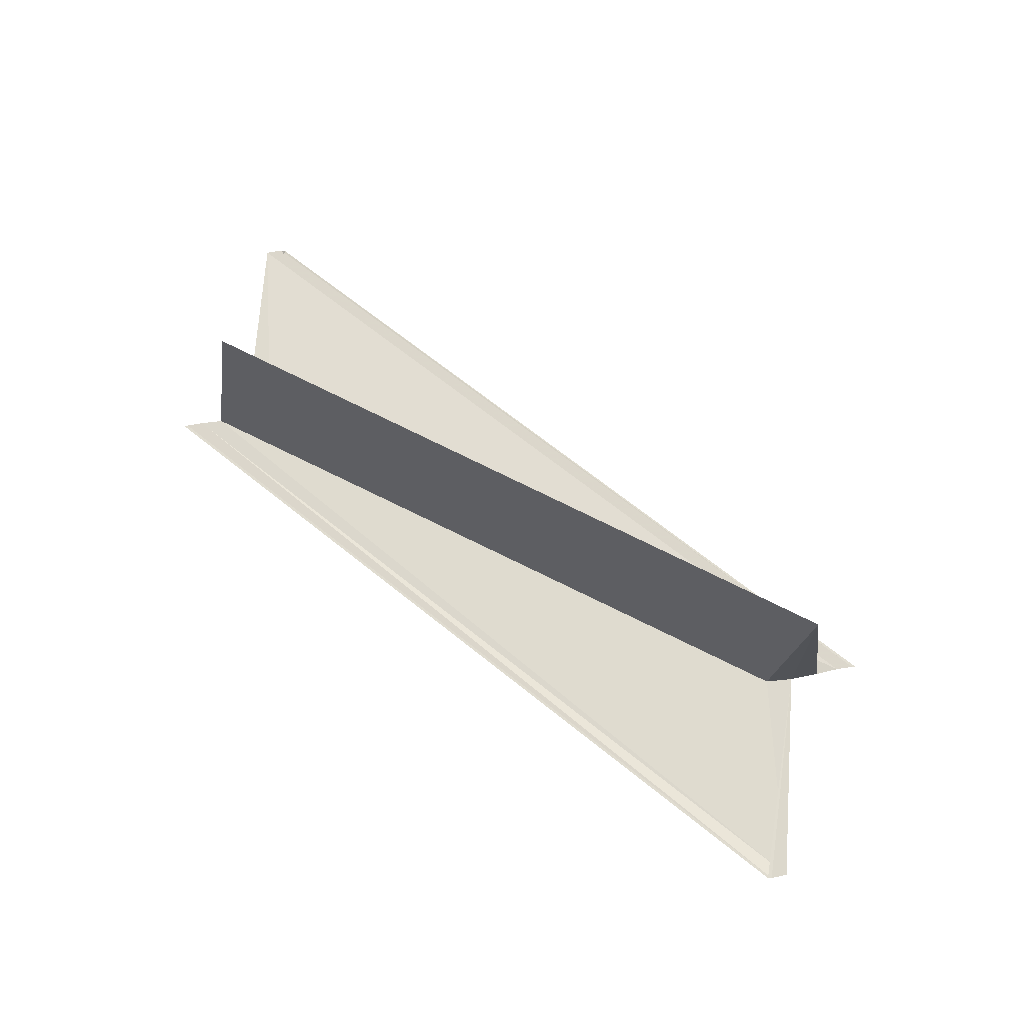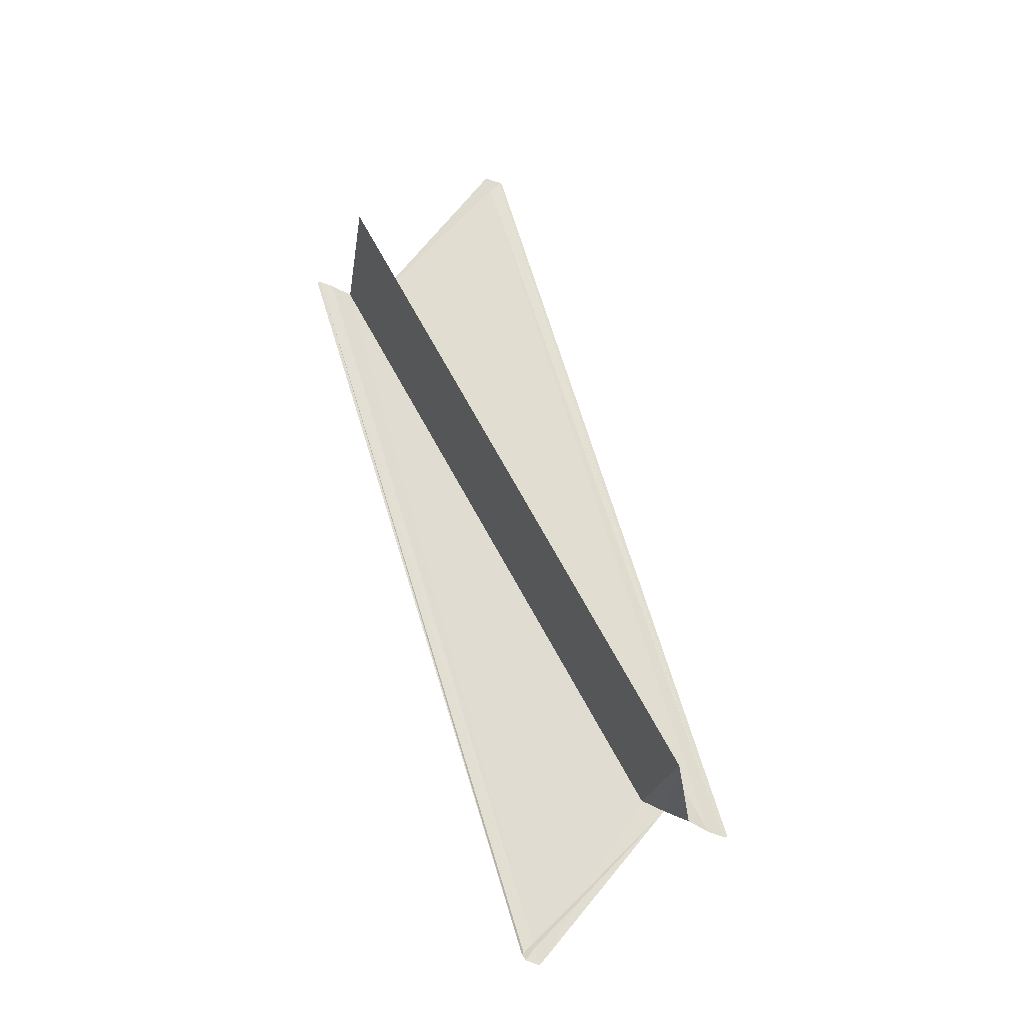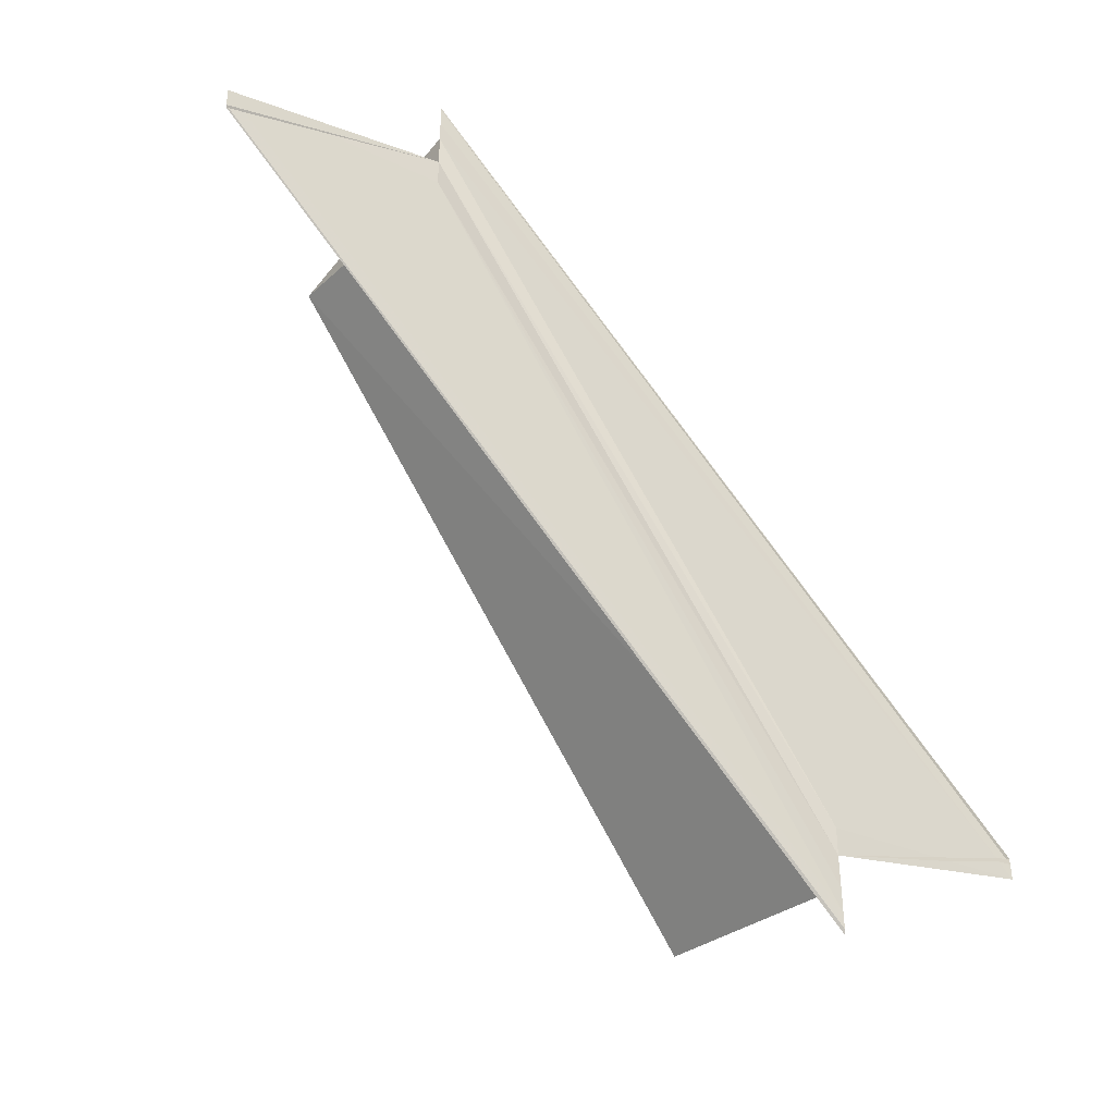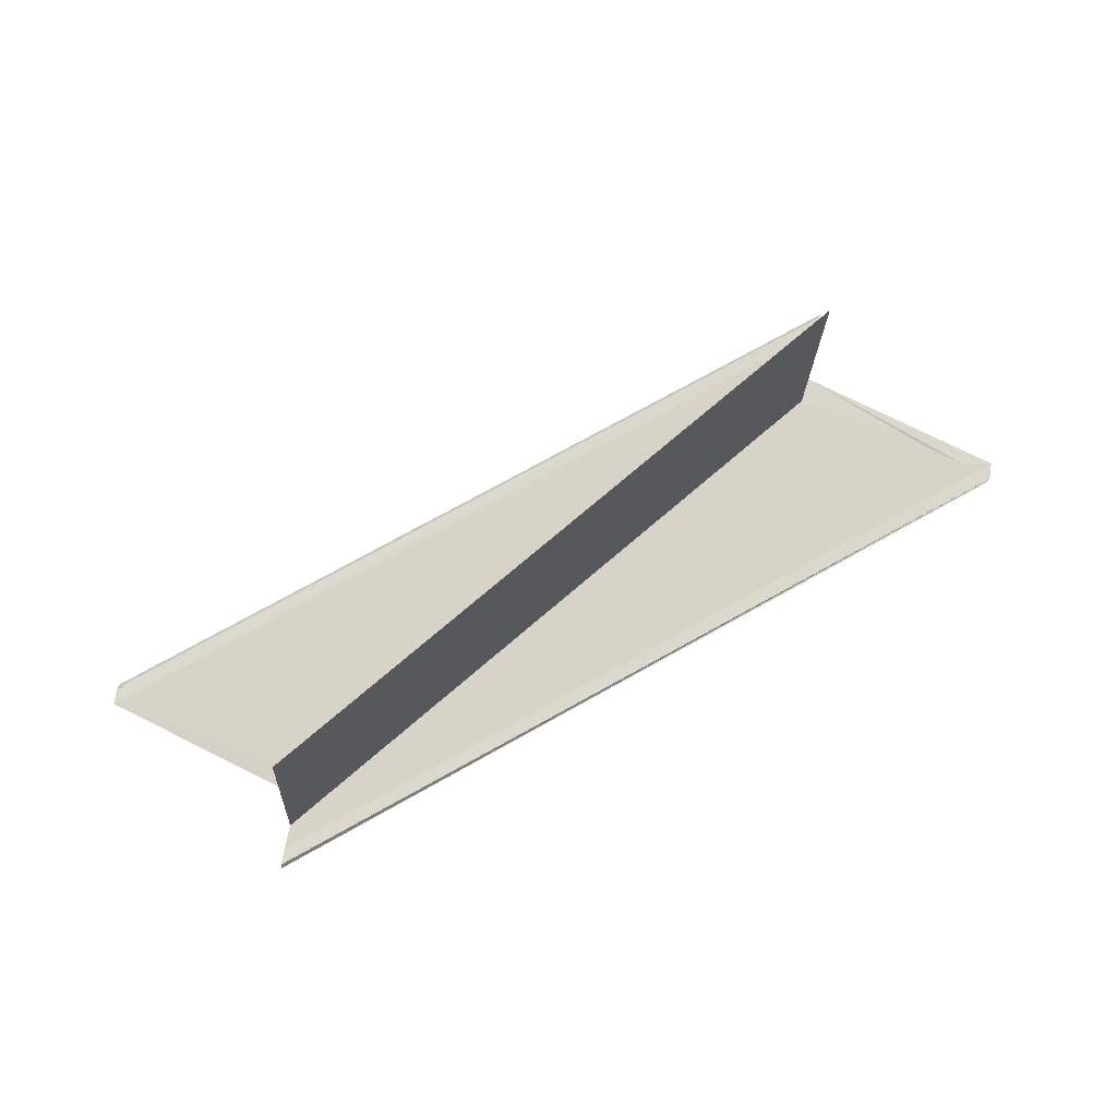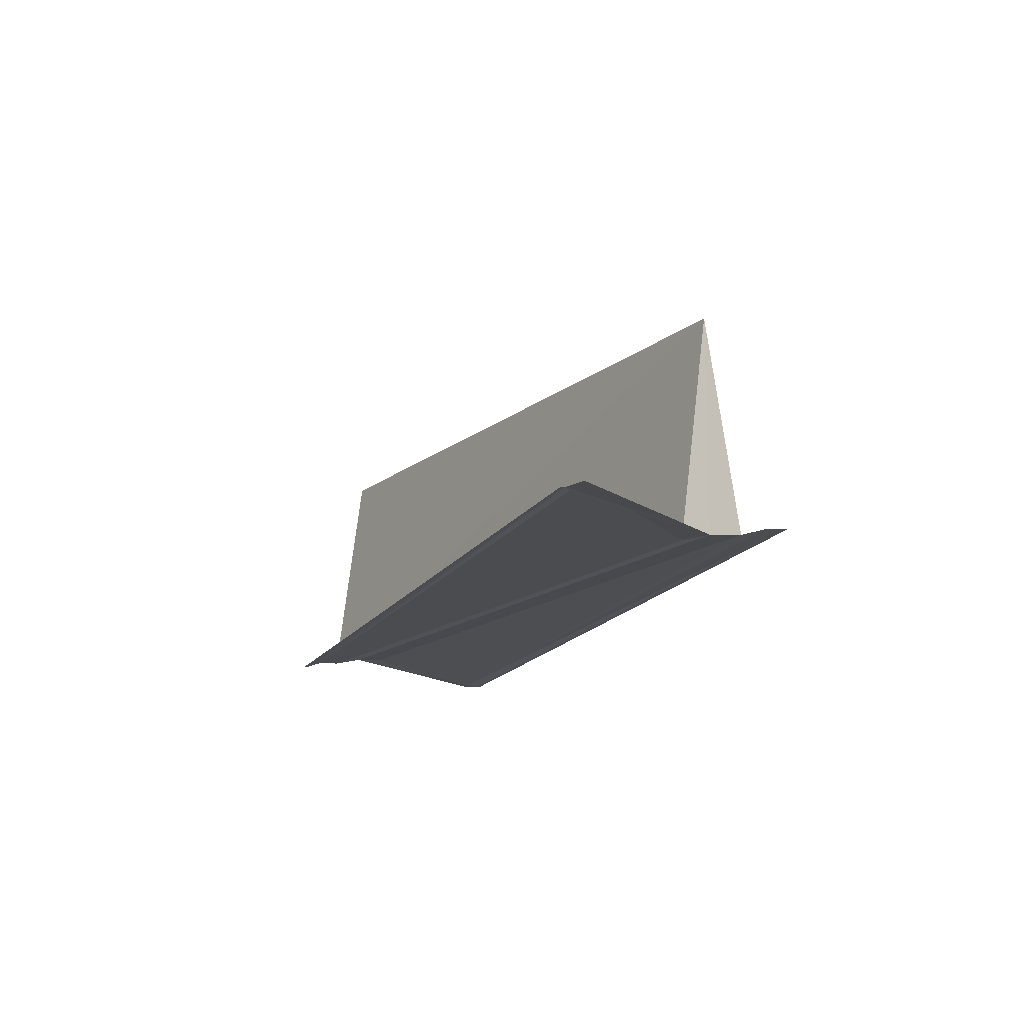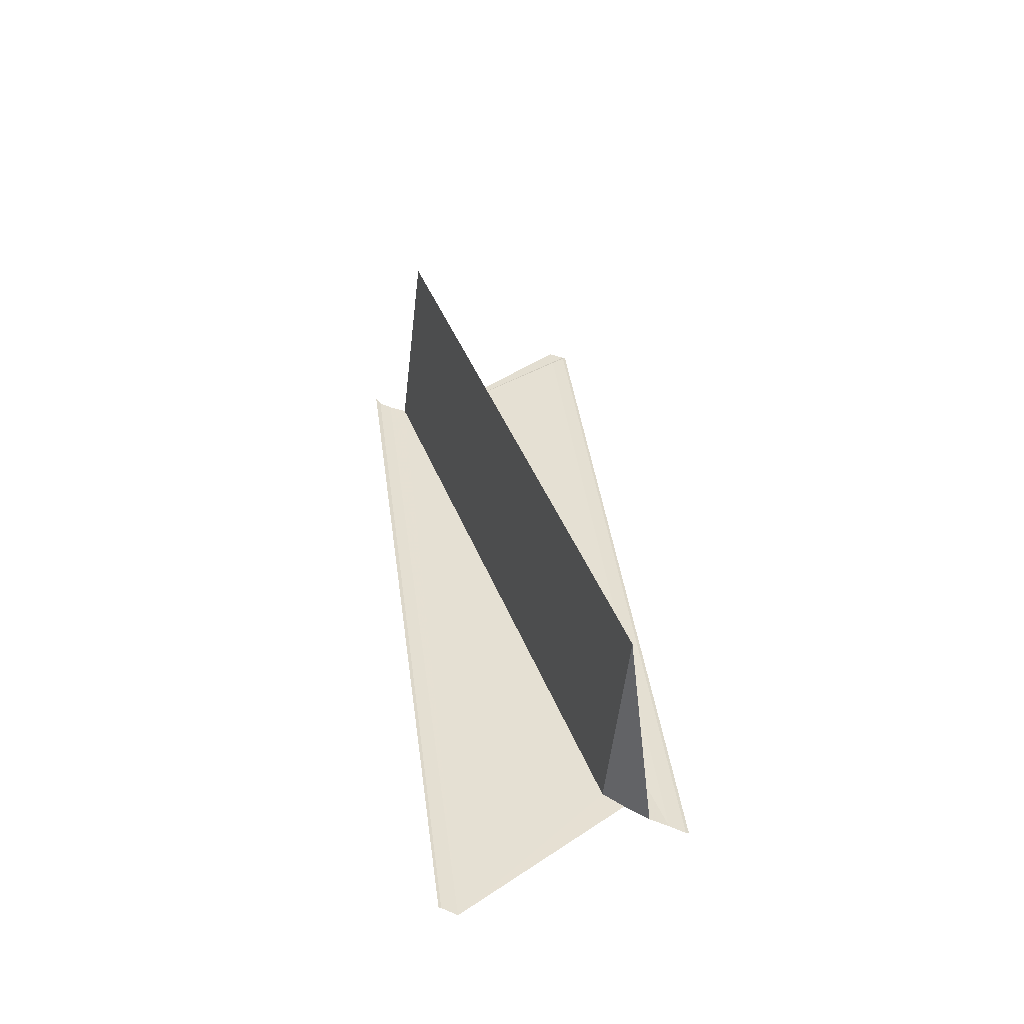
<metadata>
{"format":"obj","ext":"obj","renderer":"f3d","projection":"perspective","resolution":1024,"background":"white","views":[{"elev":69.4,"azim":80.0,"up":"+Y"},{"elev":68.9,"azim":-65.4,"up":"+Y"},{"elev":-38.7,"azim":-37.2,"up":"+Z"},{"elev":76.3,"azim":-167.4,"up":"+Y"},{"elev":-15.6,"azim":110.8,"up":"+Y"},{"elev":38.1,"azim":-55.6,"up":"+Y"}]}
</metadata>
<code>
o 530
v 2173 1870 15.94
v 2173 1870 15.94
v 2173 1870 15.91
v 2173 1870 15.94
v 2173 1870 15.94
v 2173 1870 15.91
v 2173 1870 15.91
v 2173 1870 15.94
v 2173 1870 15.93
v 2173 1870 15.91
v 2173 1870 15.91
v 2173 1870 15.94
v 2173 1870 15.93
v 2173 1870 15.93
v 2173 1870 15.93
v 2173 1870 15.93
v 2173 1870 15.91
v 2173 1870 15.94
v 2173 1870 15.94
v 2173 1870 15.94
v 2173 1870 15.93
v 2173 1870 15.93
v 2173 1870 15.94
v 2173 1870 15.93
v 2173 1870 15.94
v 2173 1870 15.93
v 2173 1870 15.93
v 2173 1870 15.93
v 2173 1870 15.93
v 2173 1870 15.91
v 2173 1870 15.93
v 2173 1870 15.91
v 2173 1870 15.91
v 2173 1870 15.93
v 2173 1870 15.94
v 2173 1870 15.91
v 2173 1870 15.91
v 2173 1870 15.91
v 2173 1870 15.91
v 2173 1870 15.91
v 2173 1870 15.94
v 2173 1870 15.91
v 2173 1870 15.91
v 2173 1870 15.91
v 2173 1870 15.94
v 2173 1870 15.94
v 2173 1870 15.94
v 2173 1870 15.94
v 2173 1870 15.91
v 2173 1870 15.91
v 2173 1870 15.94
v 2173 1870 15.94
v 2173 1870 15.94
v 2173 1870 15.91
v 2173 1870 15.91
v 2173 1870 15.91
v 2173 1870 15.91
v 2173 1870 15.91
v 2173 1870 15.91
v 2173 1870 15.91
v 2173 1870 15.91
v 2173 1870 15.91
v 2173 1870 15.91
v 2173 1870 15.91
v 2173 1870 15.94
v 2173 1870 15.94
v 2173 1870 15.94
v 2173 1870 15.91
v 2173 1870 15.94
v 2173 1870 15.94
v 2173 1870 15.94
v 2173 1870 15.91
f 1 2 3
f 1 4 5
f 6 5 7
f 1 8 9
f 6 9 10
f 11 9 10
f 12 13 6
f 14 13 11
f 14 15 11
f 11 16 17
f 18 19 6
f 20 19 18
f 20 21 22
f 23 15 22
f 23 24 25
f 23 26 27
f 23 26 28
f 29 26 30
f 30 31 32
f 33 31 32
f 34 26 33
f 34 2 33
f 33 35 36
f 37 35 36
f 37 38 39
f 40 41 39
f 42 41 43
f 37 42 44
f 44 45 37
f 46 1 44
f 46 47 44
f 44 48 49
f 50 48 49
f 51 47 50
f 51 52 50
f 50 53 54
f 55 56 49
f 55 57 50
f 55 58 50
f 55 59 60
f 61 59 62
f 61 63 64
f 65 66 60
f 60 67 68
f 40 67 68
f 69 66 40
f 69 70 40
f 71 70 72

</code>
